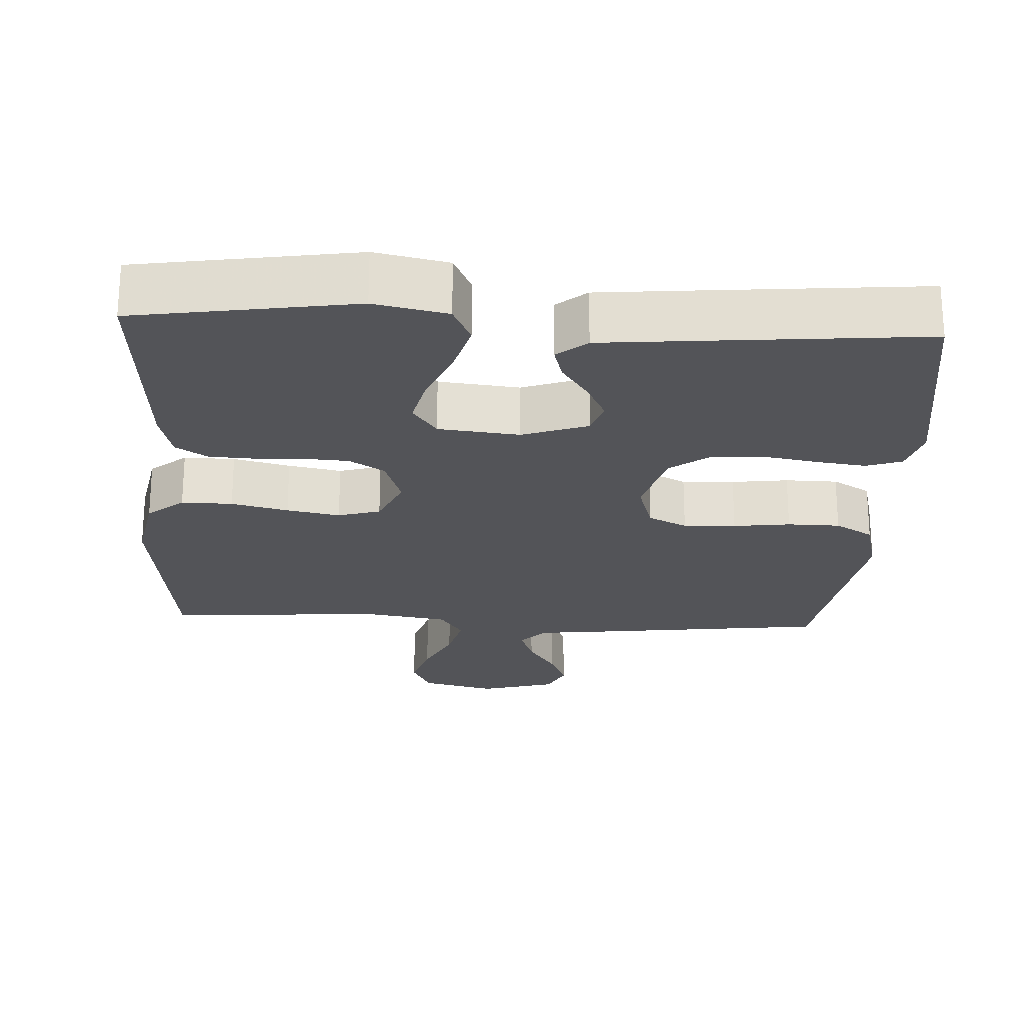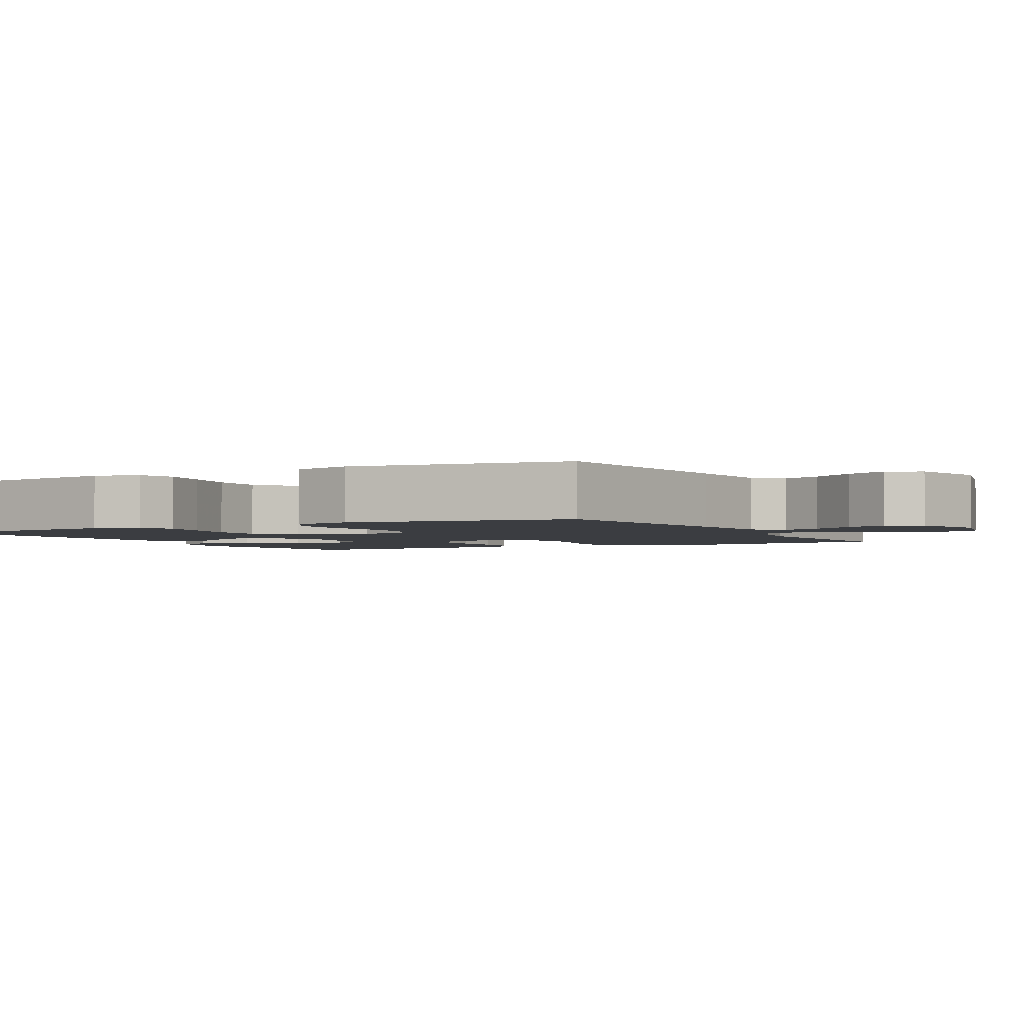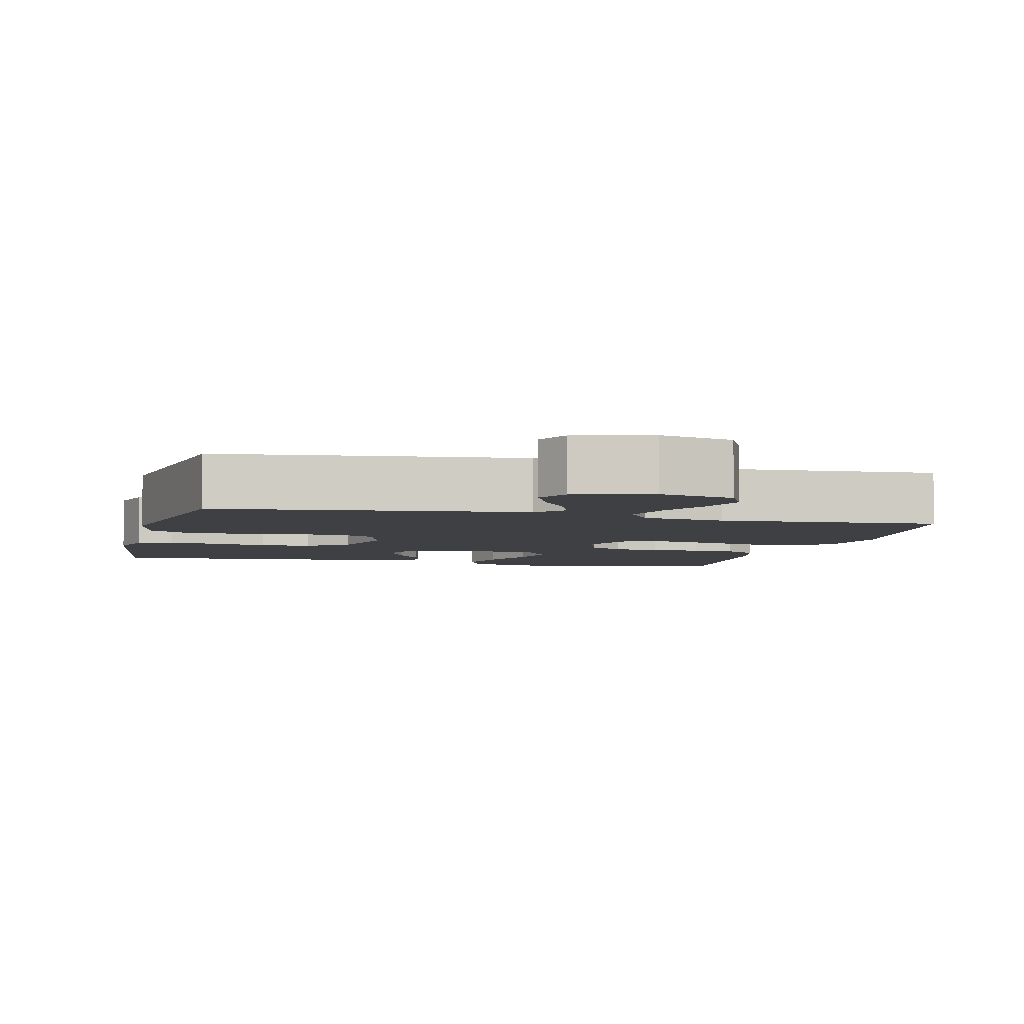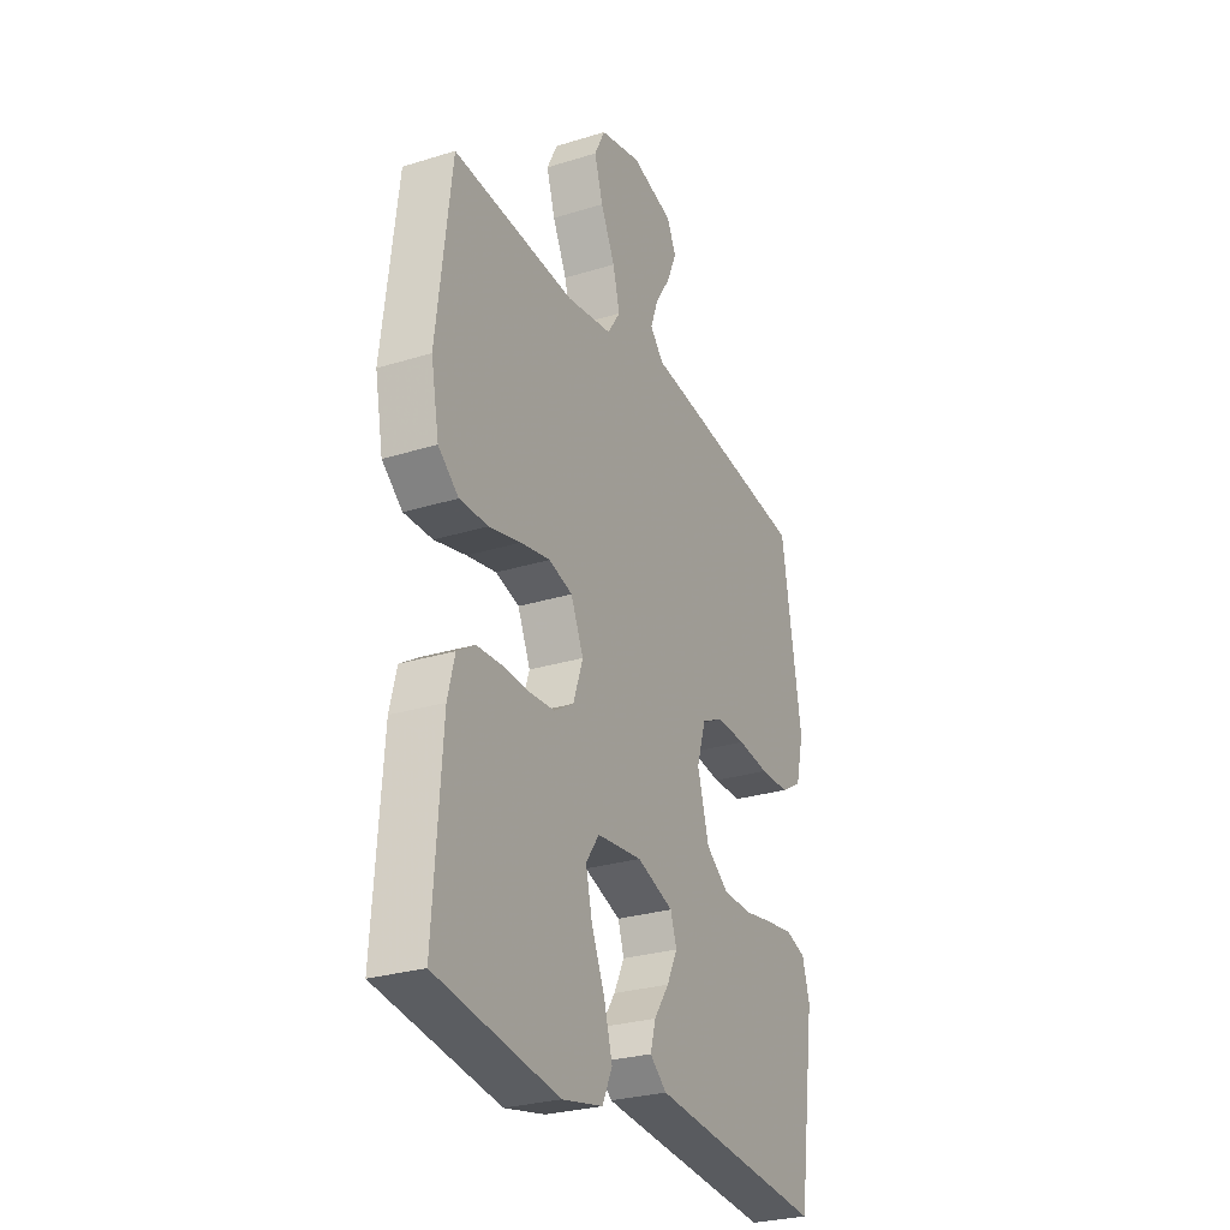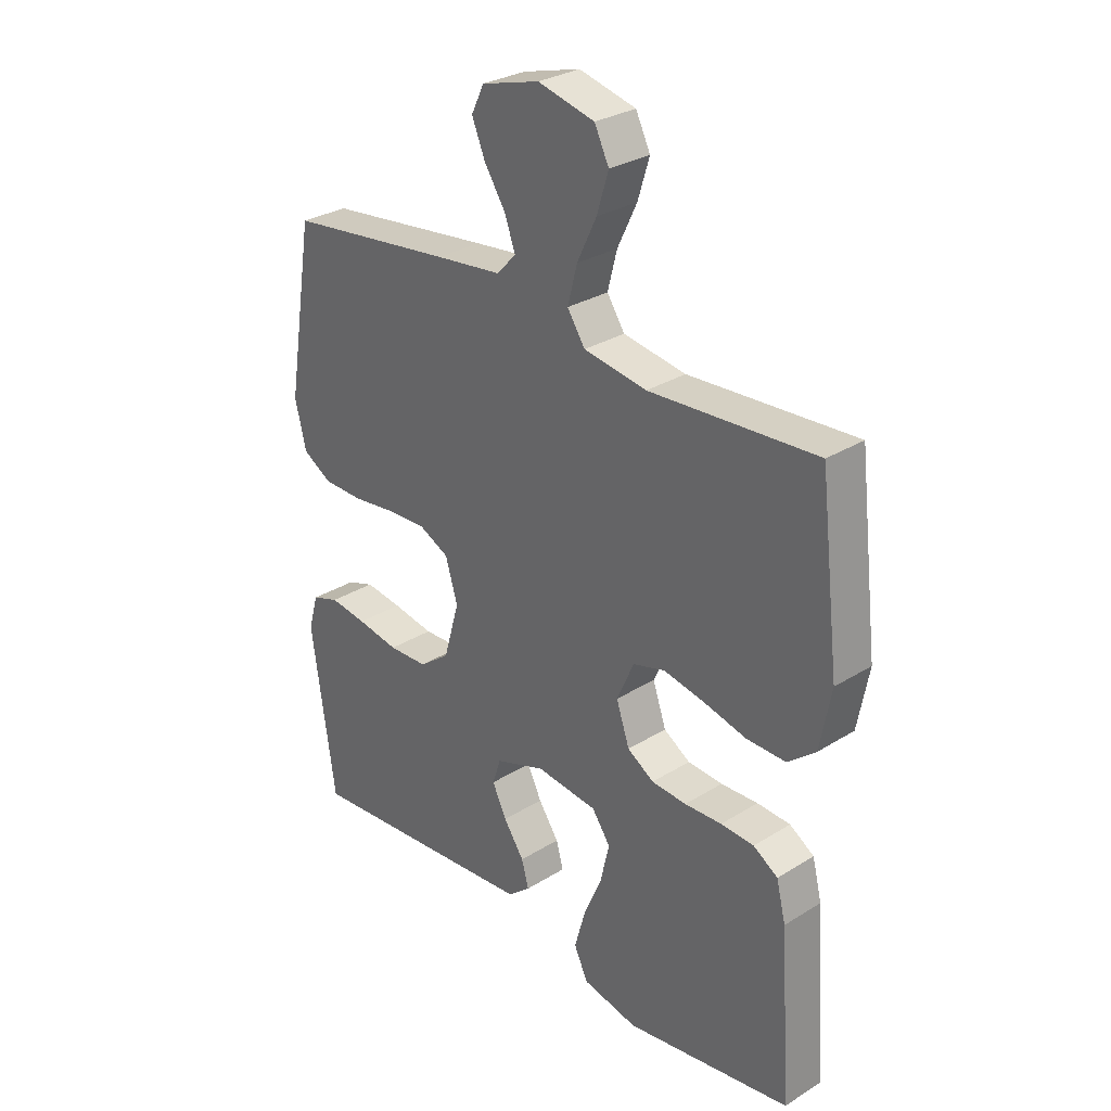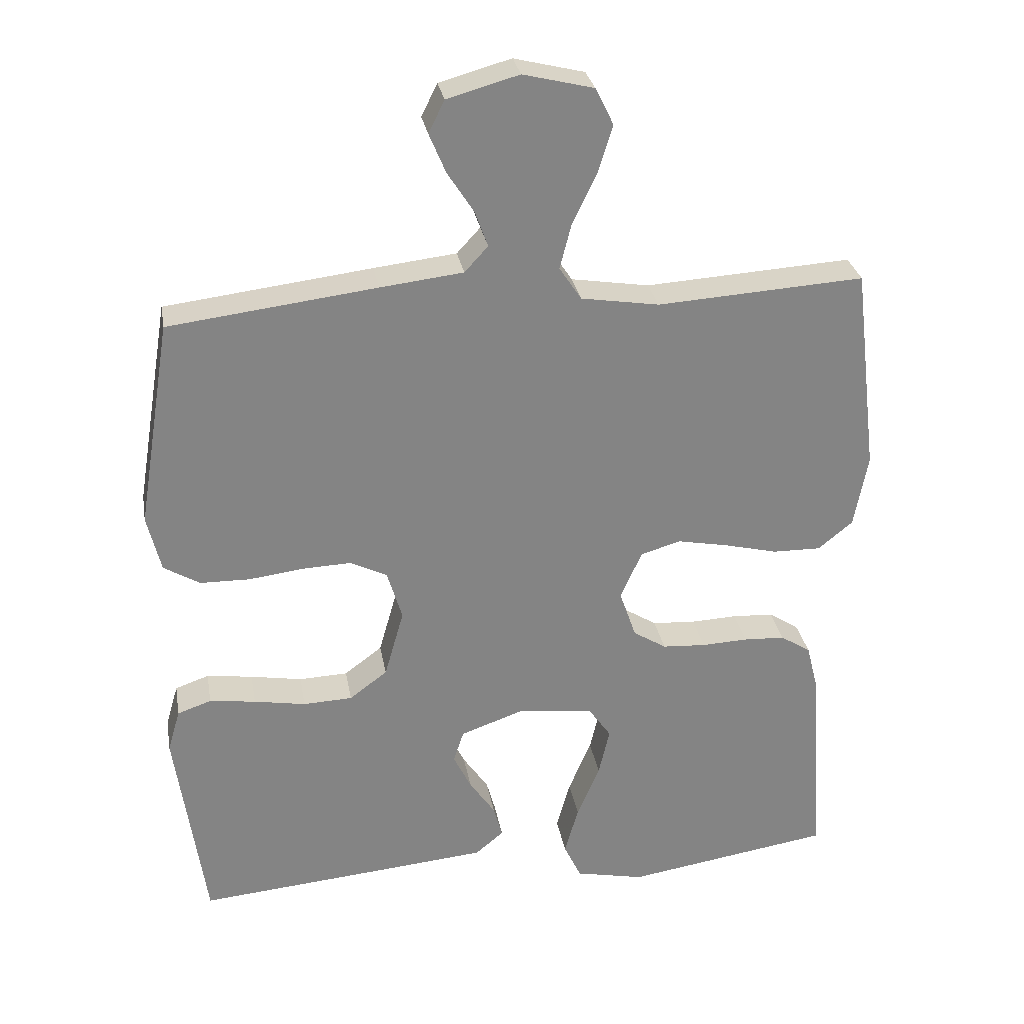
<metadata>
{"format":"obj","ext":"obj","renderer":"f3d","projection":"perspective","resolution":1024,"background":"white","views":[{"elev":-23.5,"azim":177.0,"up":"+Y"},{"elev":-2.5,"azim":-61.5,"up":"+Y"},{"elev":-4.8,"azim":-14.0,"up":"+Y"},{"elev":-27.8,"azim":115.3,"up":"+Z"},{"elev":29.7,"azim":47.6,"up":"+Z"},{"elev":29.1,"azim":-9.8,"up":"+Z"}]}
</metadata>
<code>
v 0.5 0.07 0.5
v 0.536 0.07 0.2
v 0.516 0.07 0.094
v 0.466 0.07 0.053
v 0.396 0.07 0.054
v 0.318 0.07 0.073
v 0.245 0.07 0.087
v 0.187 0.07 0.07
v 0.156 0.07 0
v 0.18 0.07 -0.07
v 0.228 0.07 -0.1
v 0.291 0.07 -0.104
v 0.358 0.07 -0.101
v 0.418 0.07 -0.104
v 0.462 0.07 -0.132
v 0.479 0.07 -0.2
v 0.5 0.07 -0.5
v 0.2 0.07 -0.547
v 0.1 0.07 -0.526
v 0.075 0.07 -0.473
v 0.095 0.07 -0.401
v 0.128 0.07 -0.323
v 0.144 0.07 -0.254
v 0.111 0.07 -0.207
v 0 0.07 -0.195
v -0.09 0.07 -0.227
v -0.105 0.07 -0.273
v -0.079 0.07 -0.326
v -0.042 0.07 -0.38
v -0.029 0.07 -0.427
v -0.07 0.07 -0.461
v -0.2 0.07 -0.473
v -0.5 0.07 -0.5
v -0.543 0.07 -0.2
v -0.525 0.07 -0.138
v -0.476 0.07 -0.121
v -0.409 0.07 -0.13
v -0.334 0.07 -0.143
v -0.263 0.07 -0.14
v -0.208 0.07 -0.099
v -0.18 0.07 0
v -0.202 0.07 0.073
v -0.255 0.07 0.099
v -0.327 0.07 0.096
v -0.405 0.07 0.086
v -0.477 0.07 0.087
v -0.529 0.07 0.118
v -0.549 0.07 0.2
v -0.5 0.07 0.5
v -0.2 0.07 0.537
v -0.08 0.07 0.551
v -0.046 0.07 0.588
v -0.065 0.07 0.64
v -0.103 0.07 0.699
v -0.127 0.07 0.756
v -0.104 0.07 0.803
v 0 0.07 0.832
v 0.102 0.07 0.807
v 0.128 0.07 0.754
v 0.107 0.07 0.686
v 0.072 0.07 0.613
v 0.055 0.07 0.547
v 0.087 0.07 0.499
v 0.2 0.07 0.481
v 0.5 0 0.5
v 0.536 0 0.2
v 0.516 0 0.094
v 0.466 0 0.053
v 0.396 0 0.054
v 0.318 0 0.073
v 0.245 0 0.087
v 0.187 0 0.07
v 0.156 0 0
v 0.18 0 -0.07
v 0.228 0 -0.1
v 0.291 0 -0.104
v 0.358 0 -0.101
v 0.418 0 -0.104
v 0.462 0 -0.132
v 0.479 0 -0.2
v 0.5 0 -0.5
v 0.2 0 -0.547
v 0.1 0 -0.526
v 0.075 0 -0.473
v 0.095 0 -0.401
v 0.128 0 -0.323
v 0.144 0 -0.254
v 0.111 0 -0.207
v 0 0 -0.195
v -0.09 0 -0.227
v -0.105 0 -0.273
v -0.079 0 -0.326
v -0.042 0 -0.38
v -0.029 0 -0.427
v -0.07 0 -0.461
v -0.2 0 -0.473
v -0.5 0 -0.5
v -0.543 0 -0.2
v -0.525 0 -0.138
v -0.476 0 -0.121
v -0.409 0 -0.13
v -0.334 0 -0.143
v -0.263 0 -0.14
v -0.208 0 -0.099
v -0.18 0 0
v -0.202 0 0.073
v -0.255 0 0.099
v -0.327 0 0.096
v -0.405 0 0.086
v -0.477 0 0.087
v -0.529 0 0.118
v -0.549 0 0.2
v -0.5 0 0.5
v -0.2 0 0.537
v -0.08 0 0.551
v -0.046 0 0.588
v -0.065 0 0.64
v -0.103 0 0.699
v -0.127 0 0.756
v -0.104 0 0.803
v 0 0 0.832
v 0.102 0 0.807
v 0.128 0 0.754
v 0.107 0 0.686
v 0.072 0 0.613
v 0.055 0 0.547
v 0.087 0 0.499
v 0.2 0 0.481
f 59 60 61
f 58 59 61
f 57 58 61
f 56 57 61
f 55 56 61
f 54 55 61
f 53 54 61
f 52 53 61 62
f 51 52 62 63
f 50 51 63
f 49 50 63
f 48 49 63
f 47 48 63
f 46 47 63
f 45 46 63
f 44 45 63
f 36 37 38
f 35 36 38
f 34 35 38
f 33 34 38
f 32 33 38
f 31 32 38
f 30 31 38
f 29 30 38
f 28 29 38
f 27 28 38 39
f 26 27 39 40
f 20 21 22
f 19 20 22
f 18 19 22
f 17 18 22
f 16 17 22
f 15 16 22
f 14 15 22
f 13 14 22
f 12 13 22
f 11 12 22 23
f 10 11 23 24
f 4 5 6
f 3 4 6
f 2 3 6
f 1 2 6
f 64 1 6
f 64 6 7
f 43 44 63 64
f 64 7 8
f 43 64 8
f 42 43 8
f 41 42 8 9
f 41 9 10
f 40 41 10
f 26 40 10
f 25 26 10
f 10 24 25
f 125 124 123
f 125 123 122
f 125 122 121
f 125 121 120
f 125 120 119
f 125 119 118
f 125 118 117
f 126 125 117 116
f 127 126 116 115
f 127 115 114
f 127 114 113
f 127 113 112
f 127 112 111
f 127 111 110
f 127 110 109
f 127 109 108
f 102 101 100
f 102 100 99
f 102 99 98
f 102 98 97
f 102 97 96
f 102 96 95
f 102 95 94
f 102 94 93
f 102 93 92
f 103 102 92 91
f 104 103 91 90
f 86 85 84
f 86 84 83
f 86 83 82
f 86 82 81
f 86 81 80
f 86 80 79
f 86 79 78
f 86 78 77
f 86 77 76
f 87 86 76 75
f 88 87 75 74
f 70 69 68
f 70 68 67
f 70 67 66
f 70 66 65
f 70 65 128
f 71 70 128
f 128 127 108 107
f 72 71 128
f 72 128 107
f 72 107 106
f 73 72 106 105
f 74 73 105
f 74 105 104
f 74 104 90
f 74 90 89
f 89 88 74
f 1 65 66 2
f 2 66 67 3
f 3 67 68 4
f 4 68 69 5
f 5 69 70 6
f 6 70 71 7
f 7 71 72 8
f 8 72 73 9
f 9 73 74 10
f 10 74 75 11
f 11 75 76 12
f 12 76 77 13
f 13 77 78 14
f 14 78 79 15
f 15 79 80 16
f 16 80 81 17
f 17 81 82 18
f 18 82 83 19
f 19 83 84 20
f 20 84 85 21
f 21 85 86 22
f 22 86 87 23
f 23 87 88 24
f 24 88 89 25
f 25 89 90 26
f 26 90 91 27
f 27 91 92 28
f 28 92 93 29
f 29 93 94 30
f 30 94 95 31
f 31 95 96 32
f 32 96 97 33
f 33 97 98 34
f 34 98 99 35
f 35 99 100 36
f 36 100 101 37
f 37 101 102 38
f 38 102 103 39
f 39 103 104 40
f 40 104 105 41
f 41 105 106 42
f 42 106 107 43
f 43 107 108 44
f 44 108 109 45
f 45 109 110 46
f 46 110 111 47
f 47 111 112 48
f 48 112 113 49
f 49 113 114 50
f 50 114 115 51
f 51 115 116 52
f 52 116 117 53
f 53 117 118 54
f 54 118 119 55
f 55 119 120 56
f 56 120 121 57
f 57 121 122 58
f 58 122 123 59
f 59 123 124 60
f 60 124 125 61
f 61 125 126 62
f 62 126 127 63
f 63 127 128 64
f 64 128 65 1

</code>
